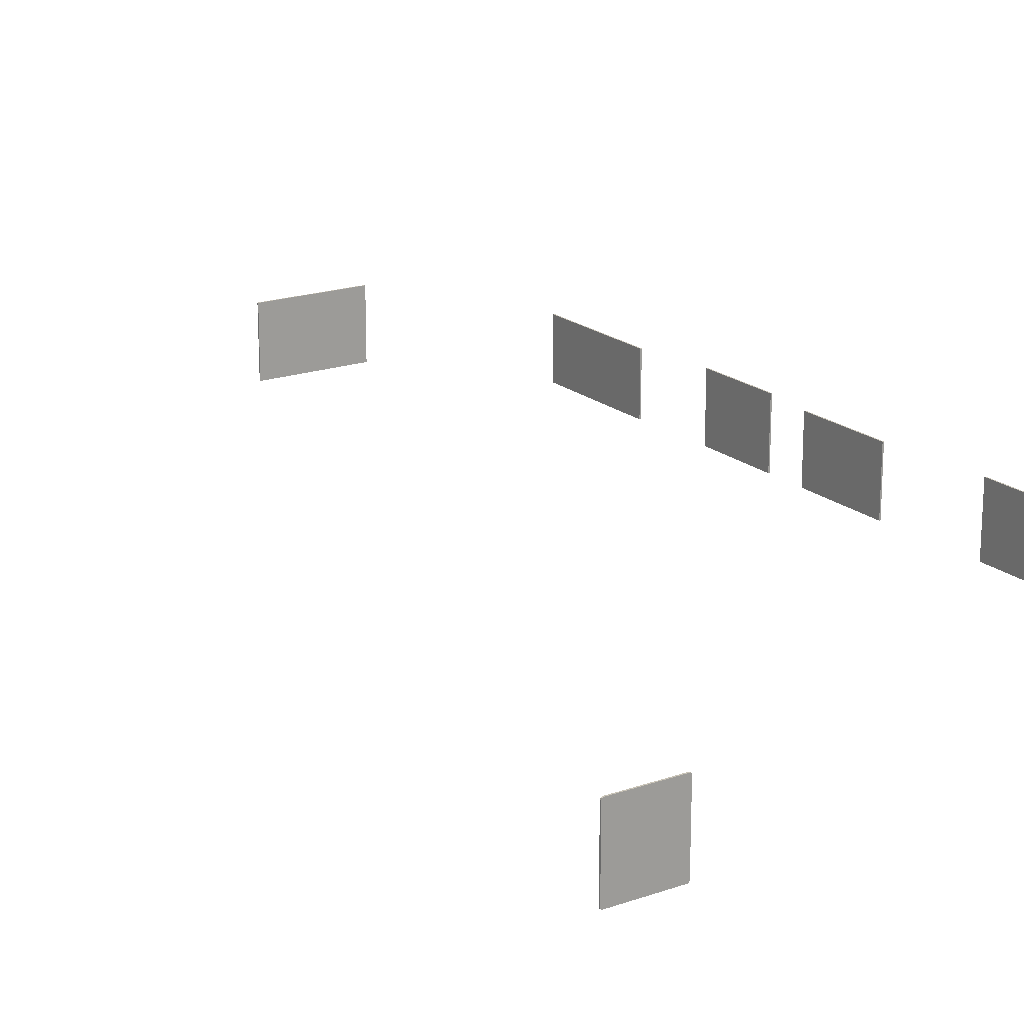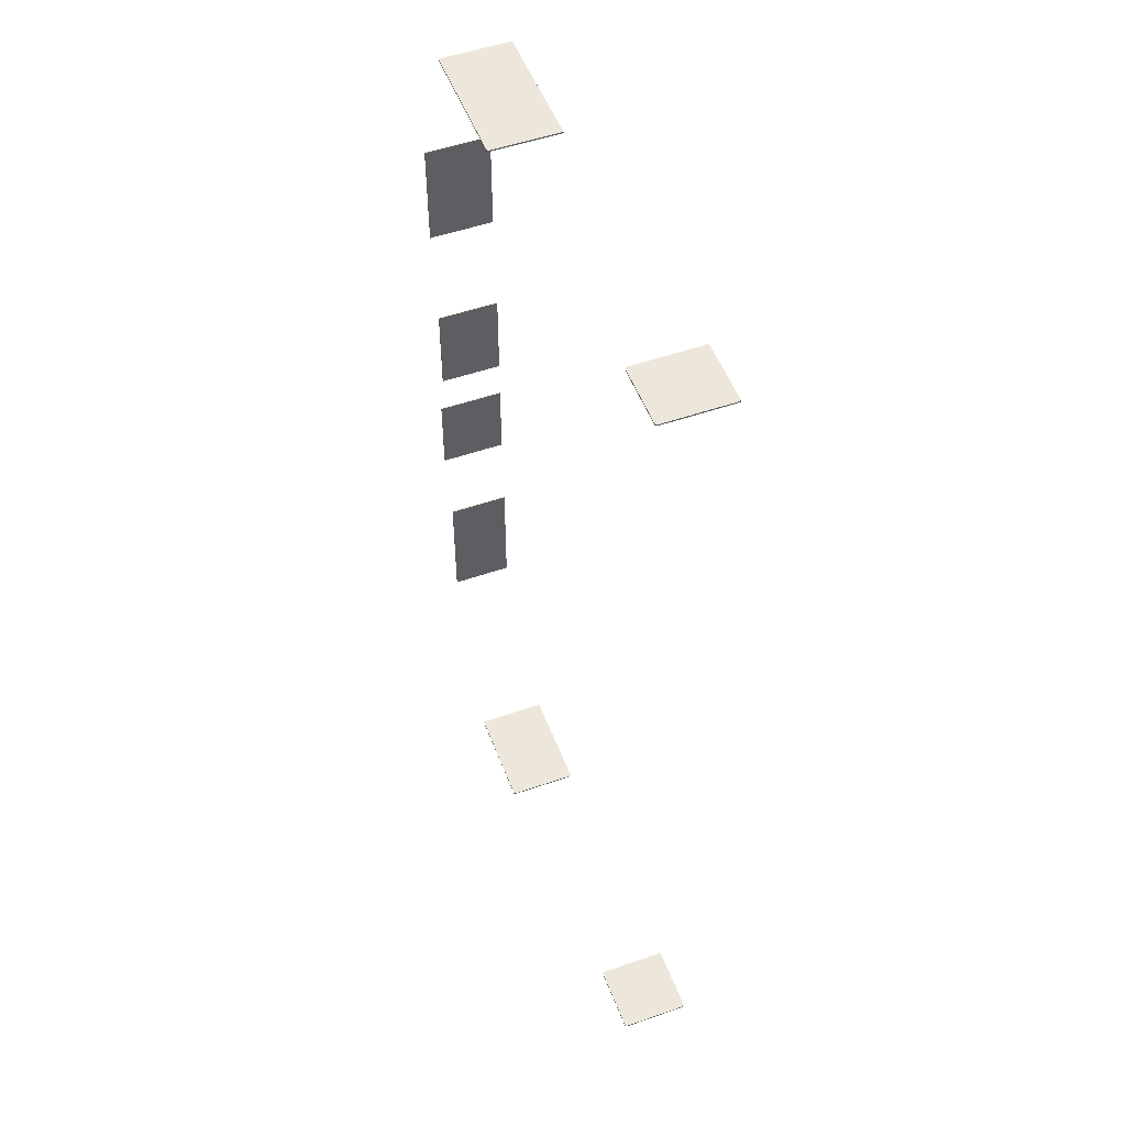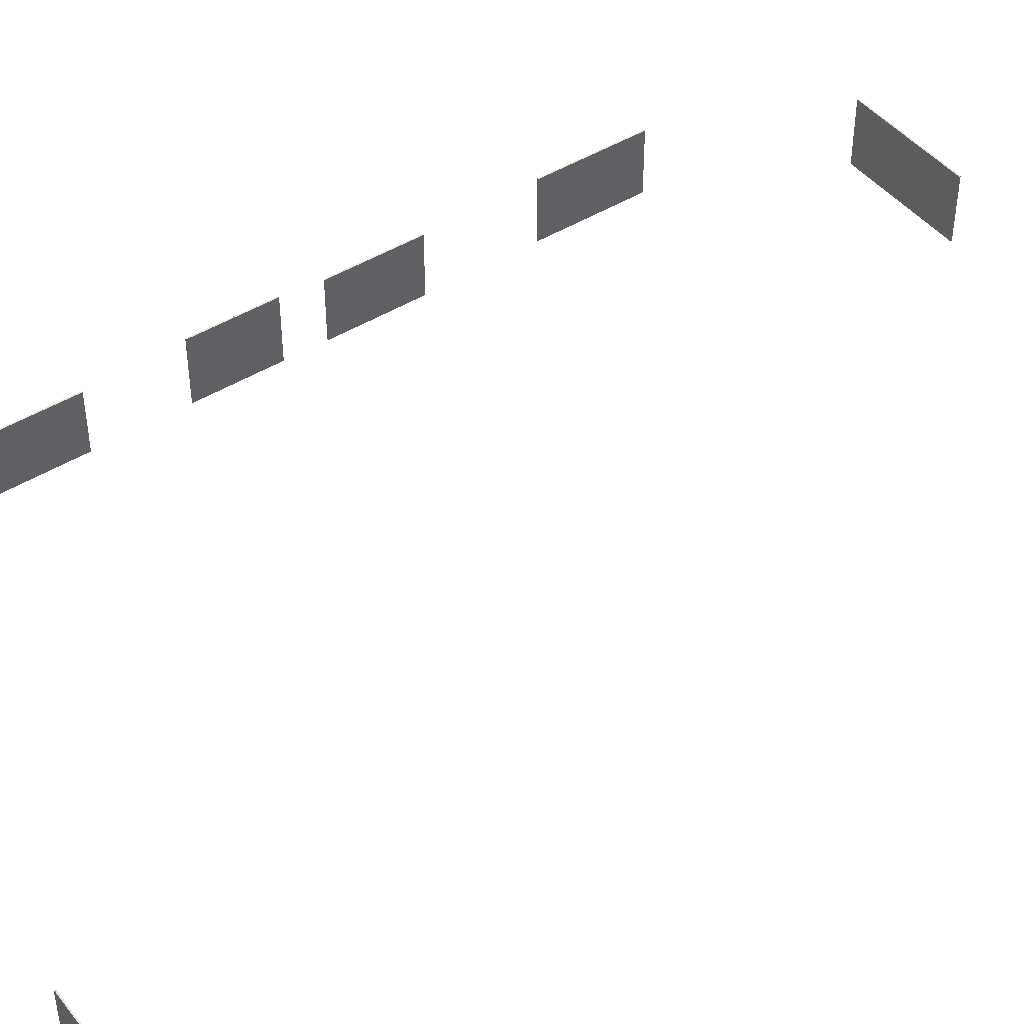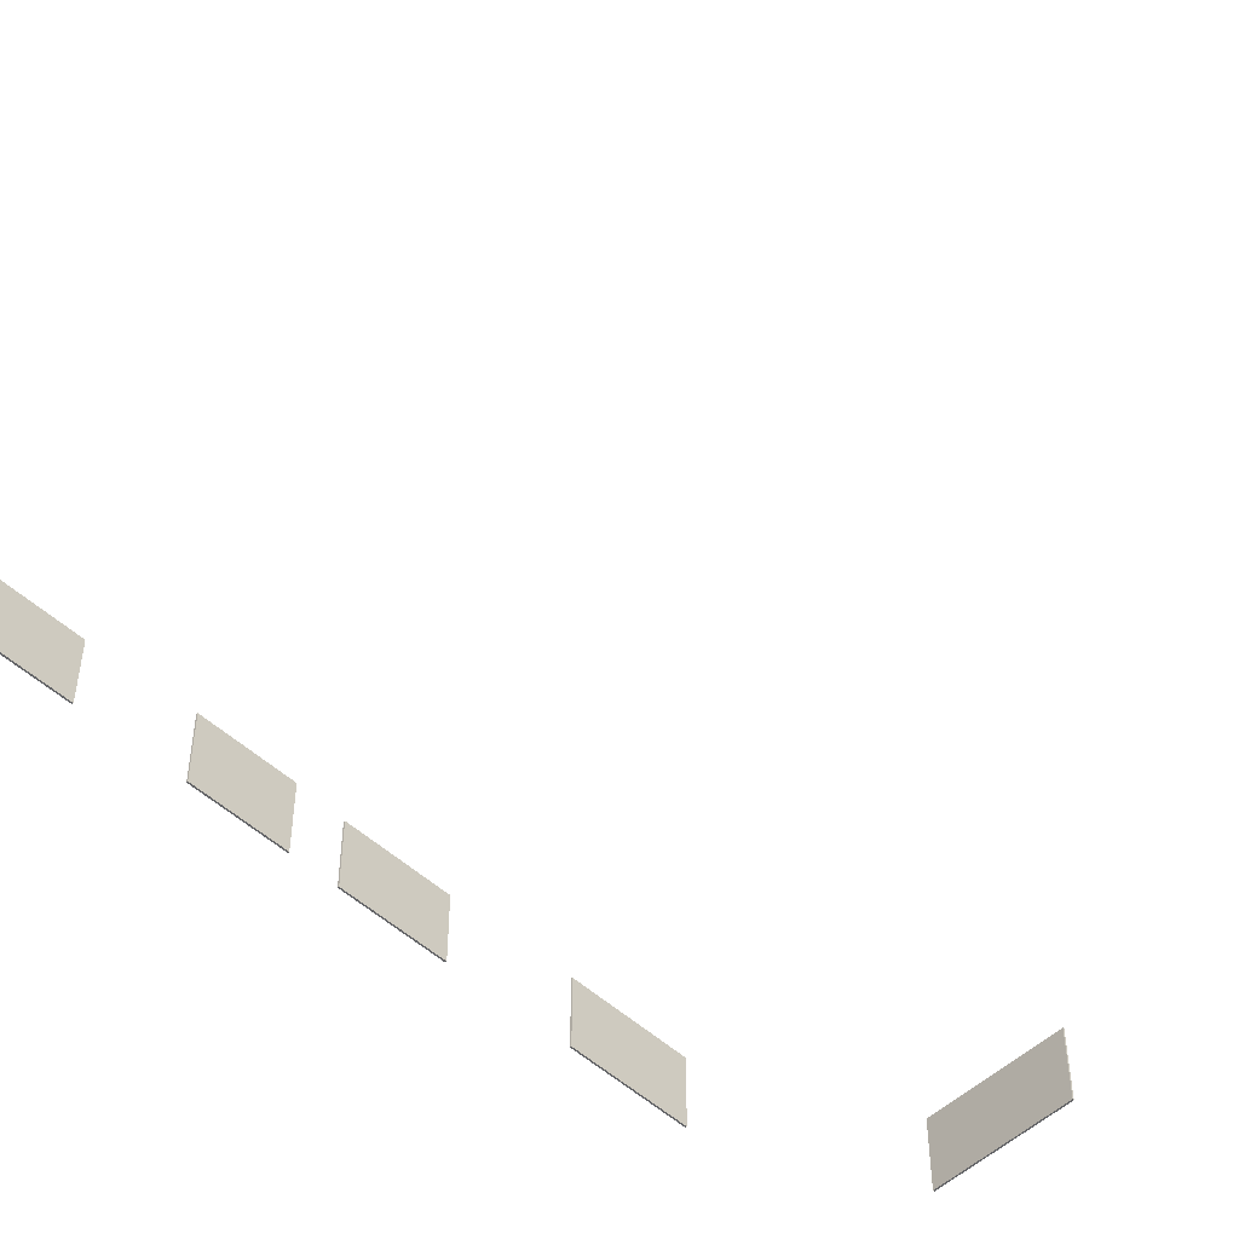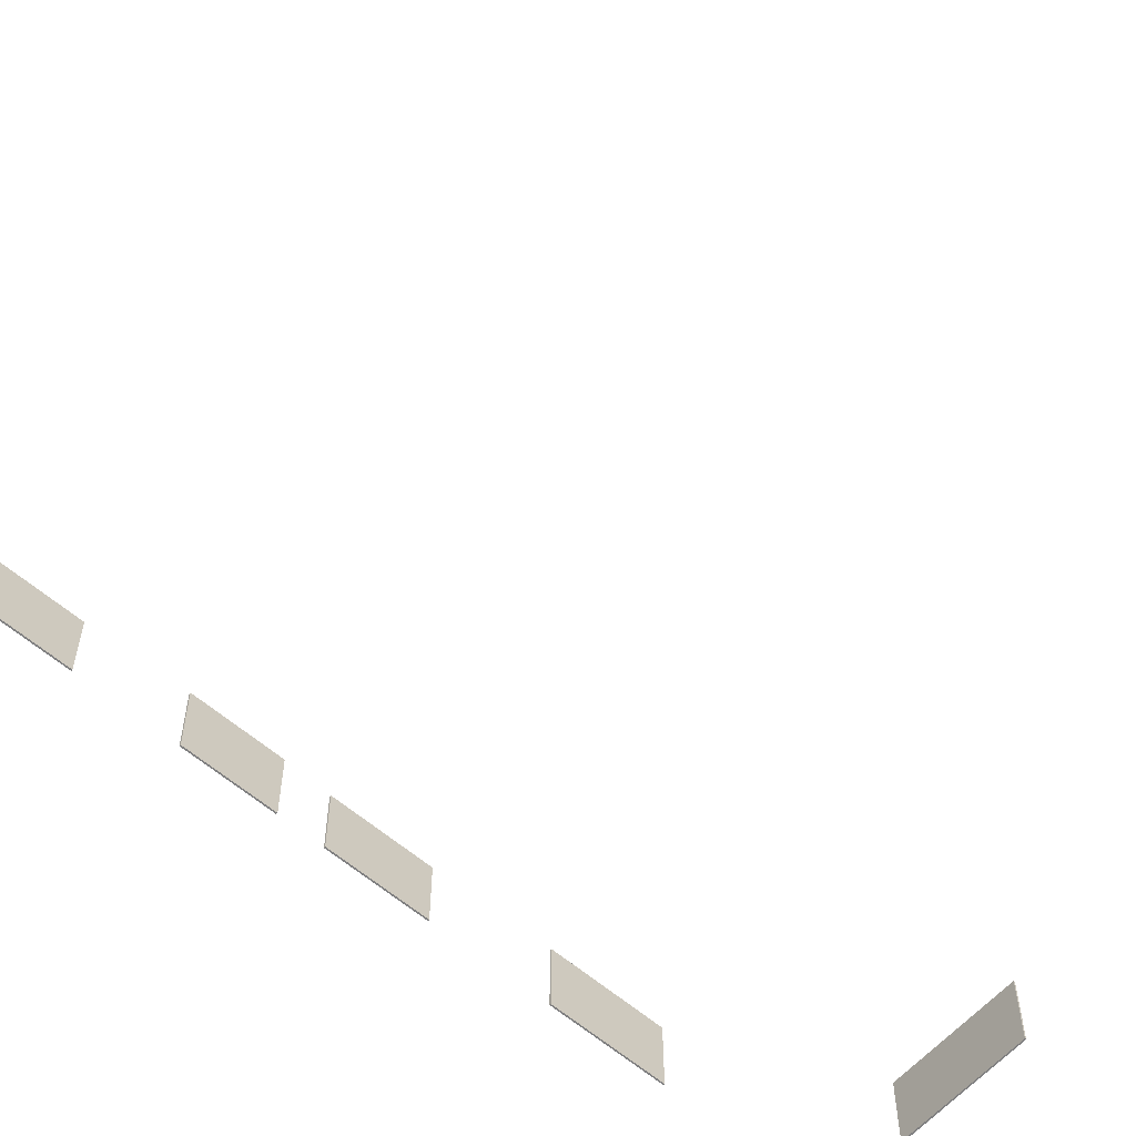
<metadata>
{"format":"obj","ext":"obj","renderer":"f3d","projection":"perspective","resolution":1024,"background":"white","views":[{"elev":19.2,"azim":-33.4,"up":"+Y"},{"elev":51.8,"azim":-110.6,"up":"+Z"},{"elev":45.0,"azim":-125.8,"up":"+Y"},{"elev":-51.5,"azim":-134.7,"up":"+Y"},{"elev":-60.0,"azim":-131.4,"up":"+Y"}]}
</metadata>
<code>
v 1.117 0.6133 -7.542
v -0.466 0.6133 -7.542
v -0.466 -0.4232 -7.542
v 1.117 -0.4232 -7.542
v 2.532 -0.3678 -5.276
v 2.532 0.5302 -5.276
v 2.532 0.5302 -3.385
v 2.532 -0.3678 -3.385
v 2.532 0.61 -0.8352
v 2.532 -0.3529 -0.8352
v 2.532 0.61 -2.058
v 2.532 -0.3529 -2.058
v 2.532 -0.356 1.142
v 2.532 0.559 1.142
v 2.532 -0.356 -0.2223
v 2.532 0.559 -0.2223
v 2.532 0.6134 4.371
v 2.532 -0.3335 4.371
v 2.532 0.6134 2.784
v 2.532 -0.3335 2.784
v -0.3829 0.6667 6.787
v -0.3829 -0.3173 6.787
v 1.458 0.6667 6.787
v 1.458 -0.3173 6.787
v -5.195 0.4087 6.788
v -5.189 0.4249 6.788
v -5.195 -0.5579 6.788
v -5.172 0.4316 6.788
v -4.305 0.4316 6.788
v -5.189 -0.5741 6.788
v -5.172 -0.5808 6.788
v -4.305 -0.5808 6.788
v -4.289 0.4249 6.788
v -4.282 0.4087 6.788
v -4.282 -0.5579 6.788
v -4.289 -0.5741 6.788
v -5.191 0.4087 -7.54
v -5.184 0.4249 -7.54
v -5.191 -0.5579 -7.54
v -5.166 0.4316 -7.54
v -4.202 0.4316 -7.54
v -5.184 -0.5741 -7.54
v -5.166 -0.5808 -7.54
v -4.202 -0.5808 -7.54
v -4.184 0.4249 -7.54
v -4.176 0.4087 -7.54
v -4.176 -0.5579 -7.54
v -4.184 -0.5741 -7.54
v 1.117 0.6133 -7.562
v -0.466 0.6133 -7.562
v -0.466 -0.4232 -7.562
v 1.117 -0.4232 -7.562
v 2.552 -0.3678 -5.276
v 2.552 0.5302 -5.276
v 2.552 0.5302 -3.385
v 2.552 -0.3678 -3.385
v 2.552 0.61 -0.8352
v 2.552 -0.3529 -0.8352
v 2.552 0.61 -2.058
v 2.552 -0.3529 -2.058
v 2.552 -0.356 1.142
v 2.552 0.559 1.142
v 2.552 -0.356 -0.2223
v 2.552 0.559 -0.2223
v 2.552 0.6134 4.371
v 2.552 -0.3335 4.371
v 2.552 0.6134 2.784
v 2.552 -0.3335 2.784
v -0.3829 0.6667 6.807
v -0.3829 -0.3173 6.807
v 1.458 0.6667 6.807
v 1.458 -0.3173 6.807
v -5.195 0.4087 6.808
v -5.189 0.4249 6.808
v -5.195 -0.5579 6.808
v -5.172 0.4316 6.808
v -4.305 0.4316 6.808
v -5.189 -0.5741 6.808
v -5.172 -0.5808 6.808
v -4.305 -0.5808 6.808
v -4.289 0.4249 6.808
v -4.282 0.4087 6.808
v -4.282 -0.5579 6.808
v -4.289 -0.5741 6.808
v -5.191 0.4087 -7.56
v -5.184 0.4249 -7.56
v -5.191 -0.5579 -7.56
v -5.166 0.4316 -7.56
v -4.202 0.4316 -7.56
v -5.184 -0.5741 -7.56
v -5.166 -0.5808 -7.56
v -4.202 -0.5808 -7.56
v -4.184 0.4249 -7.56
v -4.176 0.4087 -7.56
v -4.176 -0.5579 -7.56
v -4.184 -0.5741 -7.56
g windows_Glass
f 2 3 4 1
f 7 6 5 8
f 11 12 10 9
f 13 14 16 15
f 19 20 18 17
f 24 22 21 23
f 31 30 27 25 26 28 29 33 34 35 36 32
f 43 44 48 47 46 45 41 40 38 37 39 42
f 50 49 52 51
f 55 56 53 54
f 59 57 58 60
f 61 63 64 62
f 67 65 66 68
f 72 71 69 70
f 79 80 84 83 82 81 77 76 74 73 75 78
f 91 90 87 85 86 88 89 93 94 95 96 92
f 3 2 50 51
f 4 3 51 52
f 1 4 52 49
f 2 1 49 50
f 7 8 56 55
f 8 5 53 56
f 5 6 54 53
f 6 7 55 54
f 11 9 57 59
f 9 10 58 57
f 10 12 60 58
f 12 11 59 60
f 14 13 61 62
f 16 14 62 64
f 15 16 64 63
f 13 15 63 61
f 19 17 65 67
f 17 18 66 65
f 18 20 68 66
f 20 19 67 68
f 24 23 71 72
f 23 21 69 71
f 21 22 70 69
f 22 24 72 70
f 31 32 80 79
f 32 36 84 80
f 34 33 81 82
f 25 27 75 73
f 36 35 83 84
f 35 34 82 83
f 33 29 77 81
f 30 31 79 78
f 29 28 76 77
f 26 25 73 74
f 27 30 78 75
f 28 26 74 76
f 44 43 91 92
f 48 44 92 96
f 45 46 94 93
f 39 37 85 87
f 47 48 96 95
f 46 47 95 94
f 41 45 93 89
f 43 42 90 91
f 40 41 89 88
f 37 38 86 85
f 42 39 87 90
f 38 40 88 86

</code>
